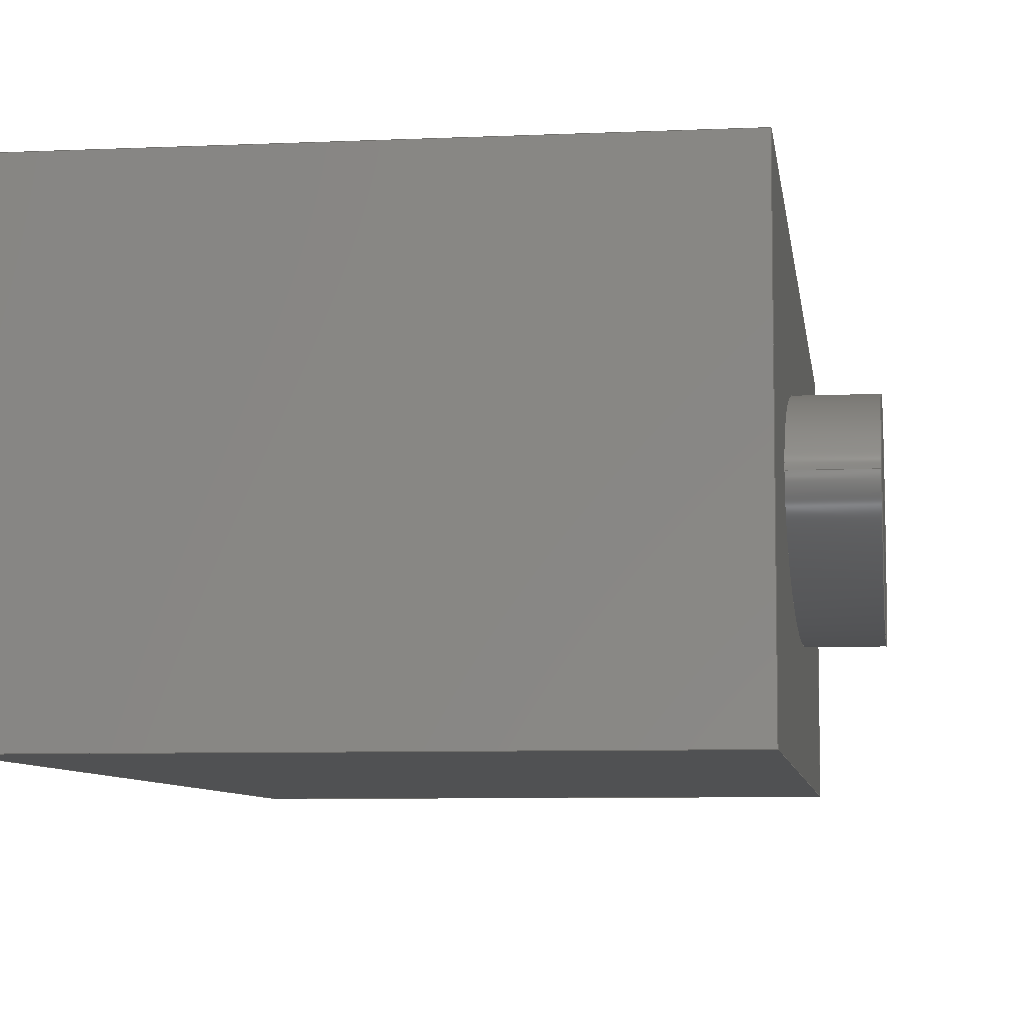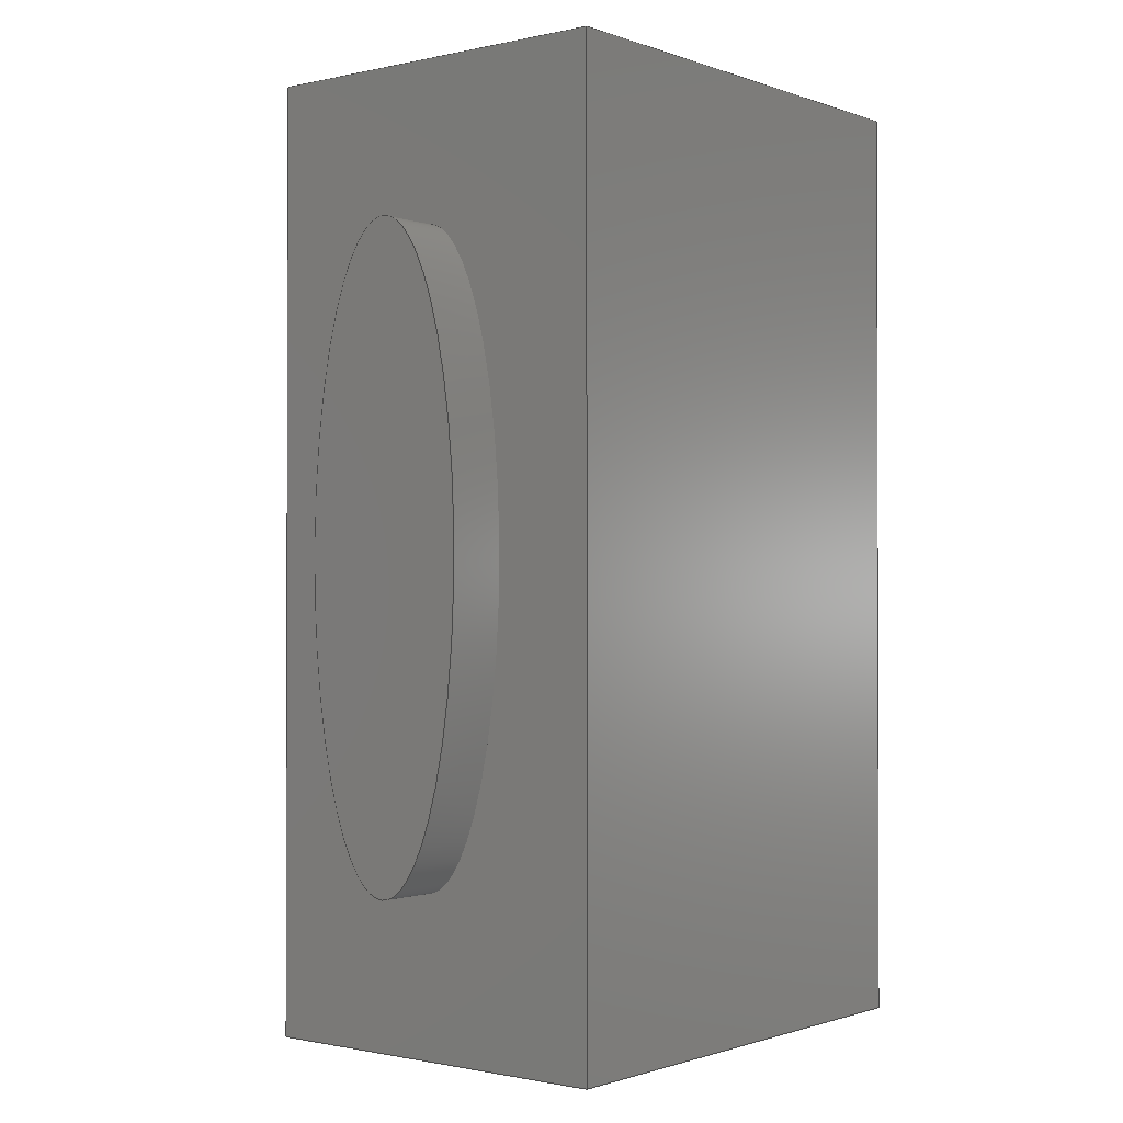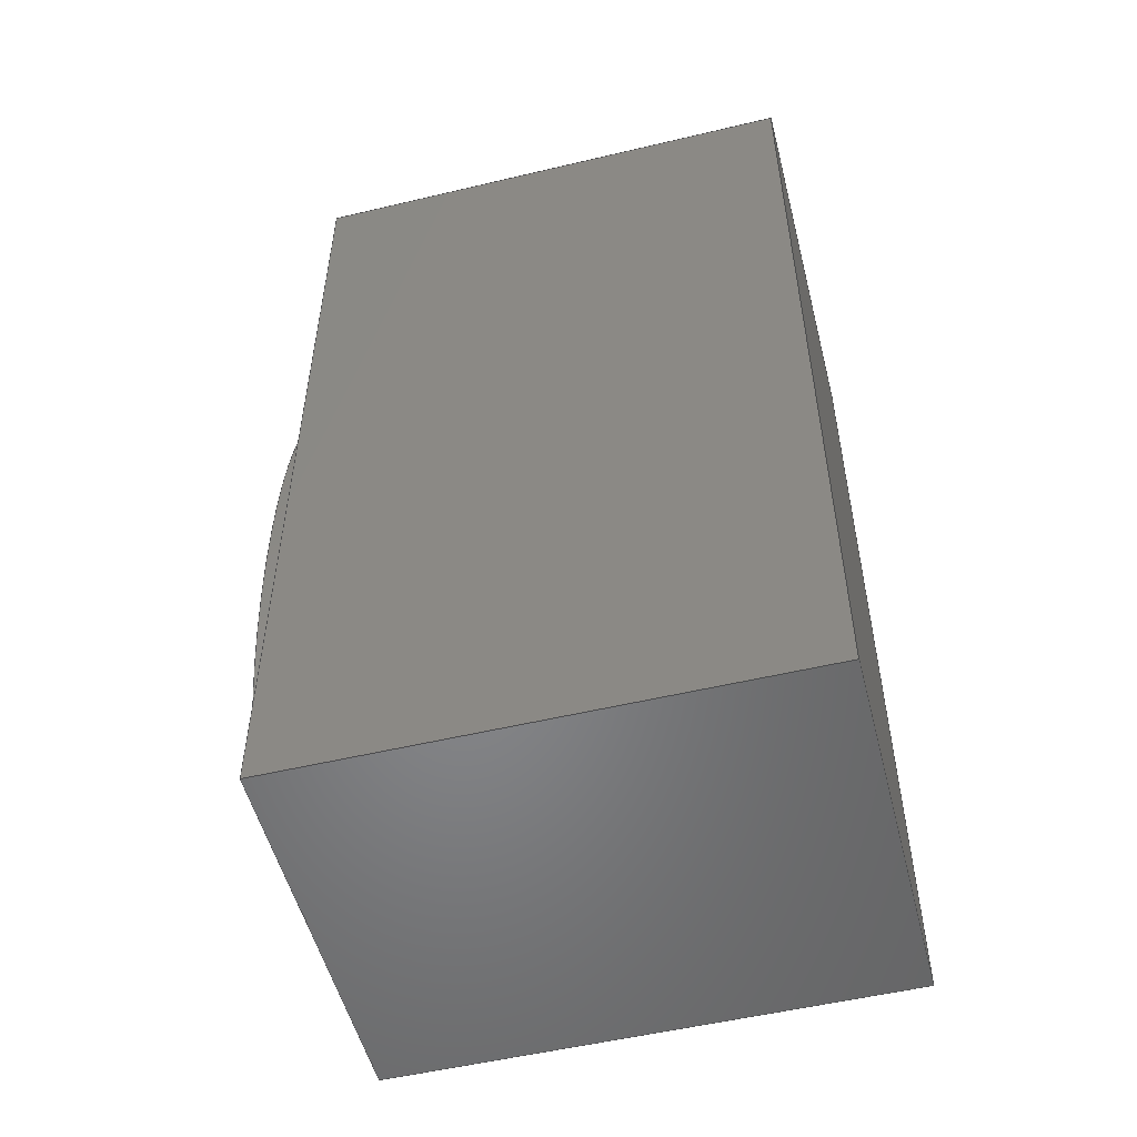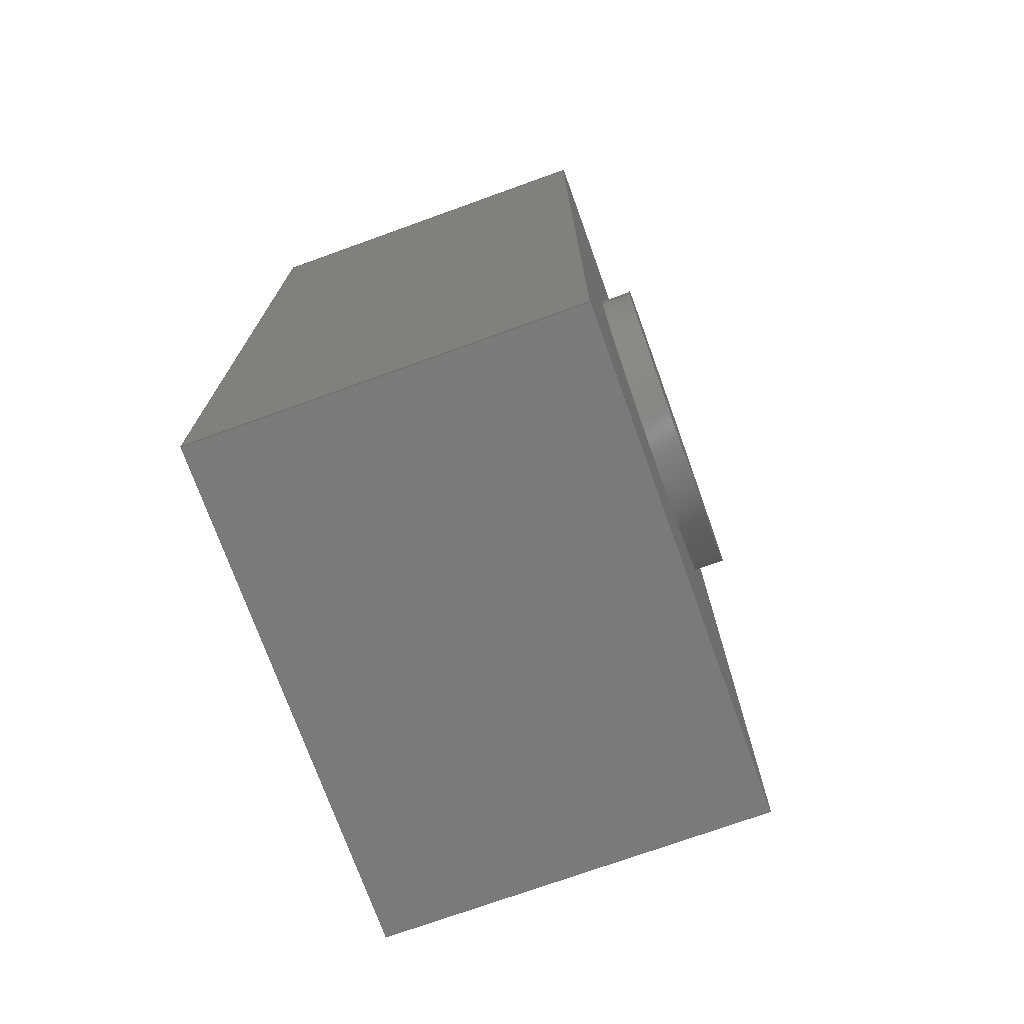
<metadata>
{"format":"step","ext":"step","renderer":"f3d","projection":"perspective","resolution":1024,"background":"white","views":[{"elev":-7.2,"azim":7.4,"up":"+Z"},{"elev":-1.0,"azim":128.6,"up":"+Y"},{"elev":-53.0,"azim":-165.7,"up":"+Y"},{"elev":-73.7,"azim":-70.2,"up":"+Y"}]}
</metadata>
<code>
ISO-10303-21;
DATA;
#1=MECHANICAL_DESIGN_GEOMETRIC_PRESENTATION_REPRESENTATION('',(#18,#19,
#20,#21,#22,#23,#24,#25),#285);
#2=SHAPE_REPRESENTATION_RELATIONSHIP('SRR','None',#292,#3);
#3=ADVANCED_BREP_SHAPE_REPRESENTATION('',(#4),#284);
#4=MANIFOLD_SOLID_BREP('Body1',#155);
#5=FACE_BOUND('',#41,.T.);
#6=FACE_BOUND('',#44,.T.);
#7=ELLIPSE('',#173,5,1.386);
#8=ELLIPSE('',#174,5,1.386);
#9=(
BOUNDED_SURFACE()
B_SPLINE_SURFACE(1,2,((#232,#233,#234,#235,#236,#237,#238,#239,#240),(#241,
#242,#243,#244,#245,#246,#247,#248,#249)),.UNSPECIFIED.,.F.,.T.,.F.)
B_SPLINE_SURFACE_WITH_KNOTS((2,2),(3,2,2,2,3),(0,0.2),(-3.142,
-1.571,0,1.571,3.142),.UNSPECIFIED.)
GEOMETRIC_REPRESENTATION_ITEM()
RATIONAL_B_SPLINE_SURFACE(((1,0.7071,1,0.7071,1,
0.7071,1,0.7071,1),(1,0.7071,1,0.7071,
1,0.7071,1,0.7071,1)))
REPRESENTATION_ITEM('')
SURFACE()
);
#10=PLANE('',#172);
#11=PLANE('',#175);
#12=PLANE('',#176);
#13=PLANE('',#177);
#14=PLANE('',#178);
#15=PLANE('',#179);
#16=PLANE('',#180);
#17=PLANE('',#181);
#18=STYLED_ITEM('',(#302),#146);
#19=STYLED_ITEM('',(#303),#149);
#20=STYLED_ITEM('',(#303),#150);
#21=STYLED_ITEM('',(#303),#151);
#22=STYLED_ITEM('',(#304),#152);
#23=STYLED_ITEM('',(#304),#153);
#24=STYLED_ITEM('',(#304),#154);
#25=STYLED_ITEM('',(#301),#4);
#26=FACE_OUTER_BOUND('',#36,.T.);
#27=FACE_OUTER_BOUND('',#37,.T.);
#28=FACE_OUTER_BOUND('',#38,.T.);
#29=FACE_OUTER_BOUND('',#39,.T.);
#30=FACE_OUTER_BOUND('',#40,.T.);
#31=FACE_OUTER_BOUND('',#42,.T.);
#32=FACE_OUTER_BOUND('',#43,.T.);
#33=FACE_OUTER_BOUND('',#45,.T.);
#34=FACE_OUTER_BOUND('',#46,.T.);
#35=FACE_OUTER_BOUND('',#47,.T.);
#36=EDGE_LOOP('',(#108,#109,#110,#111));
#37=EDGE_LOOP('',(#112));
#38=EDGE_LOOP('',(#113,#114,#115,#116));
#39=EDGE_LOOP('',(#117));
#40=EDGE_LOOP('',(#118,#119,#120,#121));
#41=EDGE_LOOP('',(#122));
#42=EDGE_LOOP('',(#123,#124,#125,#126));
#43=EDGE_LOOP('',(#127,#128,#129,#130));
#44=EDGE_LOOP('',(#131));
#45=EDGE_LOOP('',(#132,#133,#134,#135));
#46=EDGE_LOOP('',(#136,#137,#138,#139));
#47=EDGE_LOOP('',(#140,#141,#142,#143));
#48=LINE('',#229,#62);
#49=LINE('',#253,#63);
#50=LINE('',#259,#64);
#51=LINE('',#261,#65);
#52=LINE('',#263,#66);
#53=LINE('',#264,#67);
#54=LINE('',#267,#68);
#55=LINE('',#269,#69);
#56=LINE('',#270,#70);
#57=LINE('',#273,#71);
#58=LINE('',#274,#72);
#59=LINE('',#277,#73);
#60=LINE('',#278,#74);
#61=LINE('',#280,#75);
#62=VECTOR('',#188,2.5);
#63=VECTOR('',#195,5);
#64=VECTOR('',#202,1);
#65=VECTOR('',#203,1);
#66=VECTOR('',#204,1);
#67=VECTOR('',#205,1);
#68=VECTOR('',#208,1);
#69=VECTOR('',#209,1);
#70=VECTOR('',#210,1);
#71=VECTOR('',#213,1);
#72=VECTOR('',#214,1);
#73=VECTOR('',#217,1);
#74=VECTOR('',#218,1);
#75=VECTOR('',#221,1);
#76=CIRCLE('',#170,2.5);
#77=CIRCLE('',#171,2.5);
#78=VERTEX_POINT('',#226);
#79=VERTEX_POINT('',#228);
#80=VERTEX_POINT('',#250);
#81=VERTEX_POINT('',#252);
#82=VERTEX_POINT('',#257);
#83=VERTEX_POINT('',#258);
#84=VERTEX_POINT('',#260);
#85=VERTEX_POINT('',#262);
#86=VERTEX_POINT('',#266);
#87=VERTEX_POINT('',#268);
#88=VERTEX_POINT('',#272);
#89=VERTEX_POINT('',#276);
#90=EDGE_CURVE('',#78,#78,#76,.T.);
#91=EDGE_CURVE('',#78,#79,#48,.T.);
#92=EDGE_CURVE('',#79,#79,#77,.T.);
#93=EDGE_CURVE('',#80,#80,#7,.T.);
#94=EDGE_CURVE('',#80,#81,#49,.T.);
#95=EDGE_CURVE('',#81,#81,#8,.T.);
#96=EDGE_CURVE('',#82,#83,#50,.T.);
#97=EDGE_CURVE('',#83,#84,#51,.T.);
#98=EDGE_CURVE('',#84,#85,#52,.T.);
#99=EDGE_CURVE('',#85,#82,#53,.T.);
#100=EDGE_CURVE('',#86,#83,#54,.T.);
#101=EDGE_CURVE('',#87,#86,#55,.T.);
#102=EDGE_CURVE('',#87,#84,#56,.T.);
#103=EDGE_CURVE('',#88,#87,#57,.T.);
#104=EDGE_CURVE('',#88,#85,#58,.T.);
#105=EDGE_CURVE('',#89,#88,#59,.T.);
#106=EDGE_CURVE('',#82,#89,#60,.T.);
#107=EDGE_CURVE('',#86,#89,#61,.T.);
#108=ORIENTED_EDGE('',*,*,#90,.F.);
#109=ORIENTED_EDGE('',*,*,#91,.T.);
#110=ORIENTED_EDGE('',*,*,#92,.F.);
#111=ORIENTED_EDGE('',*,*,#91,.F.);
#112=ORIENTED_EDGE('',*,*,#90,.T.);
#113=ORIENTED_EDGE('',*,*,#93,.F.);
#114=ORIENTED_EDGE('',*,*,#94,.T.);
#115=ORIENTED_EDGE('',*,*,#95,.F.);
#116=ORIENTED_EDGE('',*,*,#94,.F.);
#117=ORIENTED_EDGE('',*,*,#93,.T.);
#118=ORIENTED_EDGE('',*,*,#96,.T.);
#119=ORIENTED_EDGE('',*,*,#97,.T.);
#120=ORIENTED_EDGE('',*,*,#98,.T.);
#121=ORIENTED_EDGE('',*,*,#99,.T.);
#122=ORIENTED_EDGE('',*,*,#95,.T.);
#123=ORIENTED_EDGE('',*,*,#100,.F.);
#124=ORIENTED_EDGE('',*,*,#101,.F.);
#125=ORIENTED_EDGE('',*,*,#102,.T.);
#126=ORIENTED_EDGE('',*,*,#97,.F.);
#127=ORIENTED_EDGE('',*,*,#102,.F.);
#128=ORIENTED_EDGE('',*,*,#103,.F.);
#129=ORIENTED_EDGE('',*,*,#104,.T.);
#130=ORIENTED_EDGE('',*,*,#98,.F.);
#131=ORIENTED_EDGE('',*,*,#92,.T.);
#132=ORIENTED_EDGE('',*,*,#104,.F.);
#133=ORIENTED_EDGE('',*,*,#105,.F.);
#134=ORIENTED_EDGE('',*,*,#106,.F.);
#135=ORIENTED_EDGE('',*,*,#99,.F.);
#136=ORIENTED_EDGE('',*,*,#106,.T.);
#137=ORIENTED_EDGE('',*,*,#107,.F.);
#138=ORIENTED_EDGE('',*,*,#100,.T.);
#139=ORIENTED_EDGE('',*,*,#96,.F.);
#140=ORIENTED_EDGE('',*,*,#107,.T.);
#141=ORIENTED_EDGE('',*,*,#105,.T.);
#142=ORIENTED_EDGE('',*,*,#103,.T.);
#143=ORIENTED_EDGE('',*,*,#101,.T.);
#144=CYLINDRICAL_SURFACE('',#169,2.5);
#145=ADVANCED_FACE('',(#26),#144,.T.);
#146=ADVANCED_FACE('',(#27),#10,.T.);
#147=ADVANCED_FACE('',(#28),#9,.F.);
#148=ADVANCED_FACE('',(#29),#11,.T.);
#149=ADVANCED_FACE('',(#30,#5),#12,.T.);
#150=ADVANCED_FACE('',(#31),#13,.T.);
#151=ADVANCED_FACE('',(#32,#6),#14,.T.);
#152=ADVANCED_FACE('',(#33),#15,.T.);
#153=ADVANCED_FACE('',(#34),#16,.T.);
#154=ADVANCED_FACE('',(#35),#17,.T.);
#155=CLOSED_SHELL('',(#145,#146,#147,#148,#149,#150,#151,#152,#153,#154));
#156=DERIVED_UNIT_ELEMENT(#158,1);
#157=DERIVED_UNIT_ELEMENT(#287,3);
#158=(
MASS_UNIT()
NAMED_UNIT(*)
SI_UNIT(.KILO.,.GRAM.)
);
#159=DERIVED_UNIT((#156,#157));
#160=MEASURE_REPRESENTATION_ITEM('density measure',
POSITIVE_RATIO_MEASURE(7850),#159);
#161=PROPERTY_DEFINITION_REPRESENTATION(#166,#163);
#162=PROPERTY_DEFINITION_REPRESENTATION(#167,#164);
#163=REPRESENTATION('material name',(#165),#284);
#164=REPRESENTATION('density',(#160),#284);
#165=DESCRIPTIVE_REPRESENTATION_ITEM('Steel','Steel');
#166=PROPERTY_DEFINITION('material property','material name',#294);
#167=PROPERTY_DEFINITION('material property','density of part',#294);
#168=AXIS2_PLACEMENT_3D('placement',#224,#182,#183);
#169=AXIS2_PLACEMENT_3D('',#225,#184,#185);
#170=AXIS2_PLACEMENT_3D('',#227,#186,#187);
#171=AXIS2_PLACEMENT_3D('',#230,#189,#190);
#172=AXIS2_PLACEMENT_3D('',#231,#191,#192);
#173=AXIS2_PLACEMENT_3D('',#251,#193,#194);
#174=AXIS2_PLACEMENT_3D('',#254,#196,#197);
#175=AXIS2_PLACEMENT_3D('',#255,#198,#199);
#176=AXIS2_PLACEMENT_3D('',#256,#200,#201);
#177=AXIS2_PLACEMENT_3D('',#265,#206,#207);
#178=AXIS2_PLACEMENT_3D('',#271,#211,#212);
#179=AXIS2_PLACEMENT_3D('',#275,#215,#216);
#180=AXIS2_PLACEMENT_3D('',#279,#219,#220);
#181=AXIS2_PLACEMENT_3D('',#281,#222,#223);
#182=DIRECTION('axis',(0,0,1));
#183=DIRECTION('refdir',(1,0,0));
#184=DIRECTION('center_axis',(0,0,1));
#185=DIRECTION('ref_axis',(1,0,0));
#186=DIRECTION('center_axis',(0,0,1));
#187=DIRECTION('ref_axis',(1,0,0));
#188=DIRECTION('',(0,0,-1));
#189=DIRECTION('center_axis',(0,0,-1));
#190=DIRECTION('ref_axis',(1,0,0));
#191=DIRECTION('center_axis',(0,0,1));
#192=DIRECTION('ref_axis',(1,0,0));
#193=DIRECTION('center_axis',(1,0,0));
#194=DIRECTION('ref_axis',(0,1,0));
#195=DIRECTION('',(-1,0,0));
#196=DIRECTION('center_axis',(-1,0,0));
#197=DIRECTION('ref_axis',(0,1,0));
#198=DIRECTION('center_axis',(1,0,0));
#199=DIRECTION('ref_axis',(0,0,-1));
#200=DIRECTION('center_axis',(1,0,0));
#201=DIRECTION('ref_axis',(0,0,-1));
#202=DIRECTION('',(0,1,0));
#203=DIRECTION('',(0,0,1));
#204=DIRECTION('',(0,-1,0));
#205=DIRECTION('',(0,0,-1));
#206=DIRECTION('center_axis',(0,1,0));
#207=DIRECTION('ref_axis',(0,0,-1));
#208=DIRECTION('',(1,0,0));
#209=DIRECTION('',(0,0,-1));
#210=DIRECTION('',(1,0,0));
#211=DIRECTION('center_axis',(0,0,1));
#212=DIRECTION('ref_axis',(0,1,0));
#213=DIRECTION('',(0,1,0));
#214=DIRECTION('',(1,0,0));
#215=DIRECTION('center_axis',(0,-1,0));
#216=DIRECTION('ref_axis',(0,0,1));
#217=DIRECTION('',(0,0,1));
#218=DIRECTION('',(-1,0,0));
#219=DIRECTION('center_axis',(0,0,-1));
#220=DIRECTION('ref_axis',(0,-1,0));
#221=DIRECTION('',(0,-1,0));
#222=DIRECTION('center_axis',(-1,0,0));
#223=DIRECTION('ref_axis',(0,0,1));
#224=CARTESIAN_POINT('',(0,0,0));
#225=CARTESIAN_POINT('Origin',(0,0,3));
#226=CARTESIAN_POINT('',(-2.5,-3.062e-16,3.5));
#227=CARTESIAN_POINT('Origin',(0,0,3.5));
#228=CARTESIAN_POINT('',(-2.5,-3.062e-16,3));
#229=CARTESIAN_POINT('',(-2.5,-3.062e-16,3));
#230=CARTESIAN_POINT('Origin',(0,0,3));
#231=CARTESIAN_POINT('Origin',(0,0,3.5));
#232=CARTESIAN_POINT('Ctrl Pts',(4,-5,0));
#233=CARTESIAN_POINT('Ctrl Pts',(4,-5,-1.386));
#234=CARTESIAN_POINT('Ctrl Pts',(4,0,-1.386));
#235=CARTESIAN_POINT('Ctrl Pts',(4,5,-1.386));
#236=CARTESIAN_POINT('Ctrl Pts',(4,5,0));
#237=CARTESIAN_POINT('Ctrl Pts',(4,5,1.386));
#238=CARTESIAN_POINT('Ctrl Pts',(4,0,1.386));
#239=CARTESIAN_POINT('Ctrl Pts',(4,-5,1.386));
#240=CARTESIAN_POINT('Ctrl Pts',(4,-5,0));
#241=CARTESIAN_POINT('Ctrl Pts',(5,-5,0));
#242=CARTESIAN_POINT('Ctrl Pts',(5,-5,-1.386));
#243=CARTESIAN_POINT('Ctrl Pts',(5,0,-1.386));
#244=CARTESIAN_POINT('Ctrl Pts',(5,5,-1.386));
#245=CARTESIAN_POINT('Ctrl Pts',(5,5,0));
#246=CARTESIAN_POINT('Ctrl Pts',(5,5,1.386));
#247=CARTESIAN_POINT('Ctrl Pts',(5,0,1.386));
#248=CARTESIAN_POINT('Ctrl Pts',(5,-5,1.386));
#249=CARTESIAN_POINT('Ctrl Pts',(5,-5,0));
#250=CARTESIAN_POINT('',(5,-5,-1.697e-16));
#251=CARTESIAN_POINT('Origin',(5,0,0));
#252=CARTESIAN_POINT('',(4,-5,-1.697e-16));
#253=CARTESIAN_POINT('',(4,-5,-1.697e-16));
#254=CARTESIAN_POINT('Origin',(4,0,0));
#255=CARTESIAN_POINT('Origin',(5,0,0));
#256=CARTESIAN_POINT('Origin',(4,0,0));
#257=CARTESIAN_POINT('',(4,-7.5,-3));
#258=CARTESIAN_POINT('',(4,7.5,-3));
#259=CARTESIAN_POINT('',(4,-7.5,-3));
#260=CARTESIAN_POINT('',(4,7.5,3));
#261=CARTESIAN_POINT('',(4,7.5,-3));
#262=CARTESIAN_POINT('',(4,-7.5,3));
#263=CARTESIAN_POINT('',(4,7.5,3));
#264=CARTESIAN_POINT('',(4,-7.5,3));
#265=CARTESIAN_POINT('Origin',(0,7.5,3));
#266=CARTESIAN_POINT('',(-4,7.5,-3));
#267=CARTESIAN_POINT('',(0,7.5,-3));
#268=CARTESIAN_POINT('',(-4,7.5,3));
#269=CARTESIAN_POINT('',(-4,7.5,-3));
#270=CARTESIAN_POINT('',(0,7.5,3));
#271=CARTESIAN_POINT('Origin',(0,-7.5,3));
#272=CARTESIAN_POINT('',(-4,-7.5,3));
#273=CARTESIAN_POINT('',(-4,7.5,3));
#274=CARTESIAN_POINT('',(0,-7.5,3));
#275=CARTESIAN_POINT('Origin',(0,-7.5,-3));
#276=CARTESIAN_POINT('',(-4,-7.5,-3));
#277=CARTESIAN_POINT('',(-4,-7.5,3));
#278=CARTESIAN_POINT('',(0,-7.5,-3));
#279=CARTESIAN_POINT('Origin',(0,7.5,-3));
#280=CARTESIAN_POINT('',(-4,-7.5,-3));
#281=CARTESIAN_POINT('Origin',(-4,0,0));
#282=UNCERTAINTY_MEASURE_WITH_UNIT(LENGTH_MEASURE(0.001),#286,
'DISTANCE_ACCURACY_VALUE',
'Maximum model space distance between geometric entities at asserted c
onnectivities');
#283=UNCERTAINTY_MEASURE_WITH_UNIT(LENGTH_MEASURE(0.001),#286,
'DISTANCE_ACCURACY_VALUE',
'Maximum model space distance between geometric entities at asserted c
onnectivities');
#284=(
GEOMETRIC_REPRESENTATION_CONTEXT(3)
GLOBAL_UNCERTAINTY_ASSIGNED_CONTEXT((#282))
GLOBAL_UNIT_ASSIGNED_CONTEXT((#286,#288,#289))
REPRESENTATION_CONTEXT('','3D')
);
#285=(
GEOMETRIC_REPRESENTATION_CONTEXT(3)
GLOBAL_UNCERTAINTY_ASSIGNED_CONTEXT((#283))
GLOBAL_UNIT_ASSIGNED_CONTEXT((#286,#288,#289))
REPRESENTATION_CONTEXT('','3D')
);
#286=(
LENGTH_UNIT()
NAMED_UNIT(*)
SI_UNIT(.CENTI.,.METRE.)
);
#287=(
LENGTH_UNIT()
NAMED_UNIT(*)
SI_UNIT($,.METRE.)
);
#288=(
NAMED_UNIT(*)
PLANE_ANGLE_UNIT()
SI_UNIT($,.RADIAN.)
);
#289=(
NAMED_UNIT(*)
SI_UNIT($,.STERADIAN.)
SOLID_ANGLE_UNIT()
);
#290=SHAPE_DEFINITION_REPRESENTATION(#291,#292);
#291=PRODUCT_DEFINITION_SHAPE('',$,#294);
#292=SHAPE_REPRESENTATION('',(#168),#284);
#293=PRODUCT_DEFINITION_CONTEXT('part definition',#298,'design');
#294=PRODUCT_DEFINITION('Untitled','Untitled',#295,#293);
#295=PRODUCT_DEFINITION_FORMATION('',$,#300);
#296=PRODUCT_RELATED_PRODUCT_CATEGORY('Untitled','Untitled',(#300));
#297=APPLICATION_PROTOCOL_DEFINITION('international standard',
'automotive_design',2009,#298);
#298=APPLICATION_CONTEXT(
'Core Data for Automotive Mechanical Design Process');
#299=PRODUCT_CONTEXT('part definition',#298,'mechanical');
#300=PRODUCT('Untitled','Untitled',$,(#299));
#301=PRESENTATION_STYLE_ASSIGNMENT((#305));
#302=PRESENTATION_STYLE_ASSIGNMENT((#306));
#303=PRESENTATION_STYLE_ASSIGNMENT((#307));
#304=PRESENTATION_STYLE_ASSIGNMENT((#308));
#305=SURFACE_STYLE_USAGE(.BOTH.,#309);
#306=SURFACE_STYLE_USAGE(.BOTH.,#310);
#307=SURFACE_STYLE_USAGE(.BOTH.,#311);
#308=SURFACE_STYLE_USAGE(.BOTH.,#312);
#309=SURFACE_SIDE_STYLE('',(#313));
#310=SURFACE_SIDE_STYLE('',(#314));
#311=SURFACE_SIDE_STYLE('',(#315));
#312=SURFACE_SIDE_STYLE('',(#316));
#313=SURFACE_STYLE_FILL_AREA(#317);
#314=SURFACE_STYLE_FILL_AREA(#318);
#315=SURFACE_STYLE_FILL_AREA(#319);
#316=SURFACE_STYLE_FILL_AREA(#320);
#317=FILL_AREA_STYLE('Steel - Satin',(#321));
#318=FILL_AREA_STYLE('Fabric (Black)',(#322));
#319=FILL_AREA_STYLE('Paint - Metallic (Blue)',(#323));
#320=FILL_AREA_STYLE('Plastic - Glossy (Blue)',(#324));
#321=FILL_AREA_STYLE_COLOUR('Steel - Satin',#325);
#322=FILL_AREA_STYLE_COLOUR('Fabric (Black)',#326);
#323=FILL_AREA_STYLE_COLOUR('Paint - Metallic (Blue)',#327);
#324=FILL_AREA_STYLE_COLOUR('Plastic - Glossy (Blue)',#328);
#325=COLOUR_RGB('Steel - Satin',0.6275,0.6275,0.6275);
#326=COLOUR_RGB('Fabric (Black)',0,0,0);
#327=COLOUR_RGB('Paint - Metallic (Blue)',0.1882,0.2314,
0.5882);
#328=COLOUR_RGB('Plastic - Glossy (Blue)',0.1882,0.2314,
0.5882);
ENDSEC;
END-ISO-10303-21;

</code>
